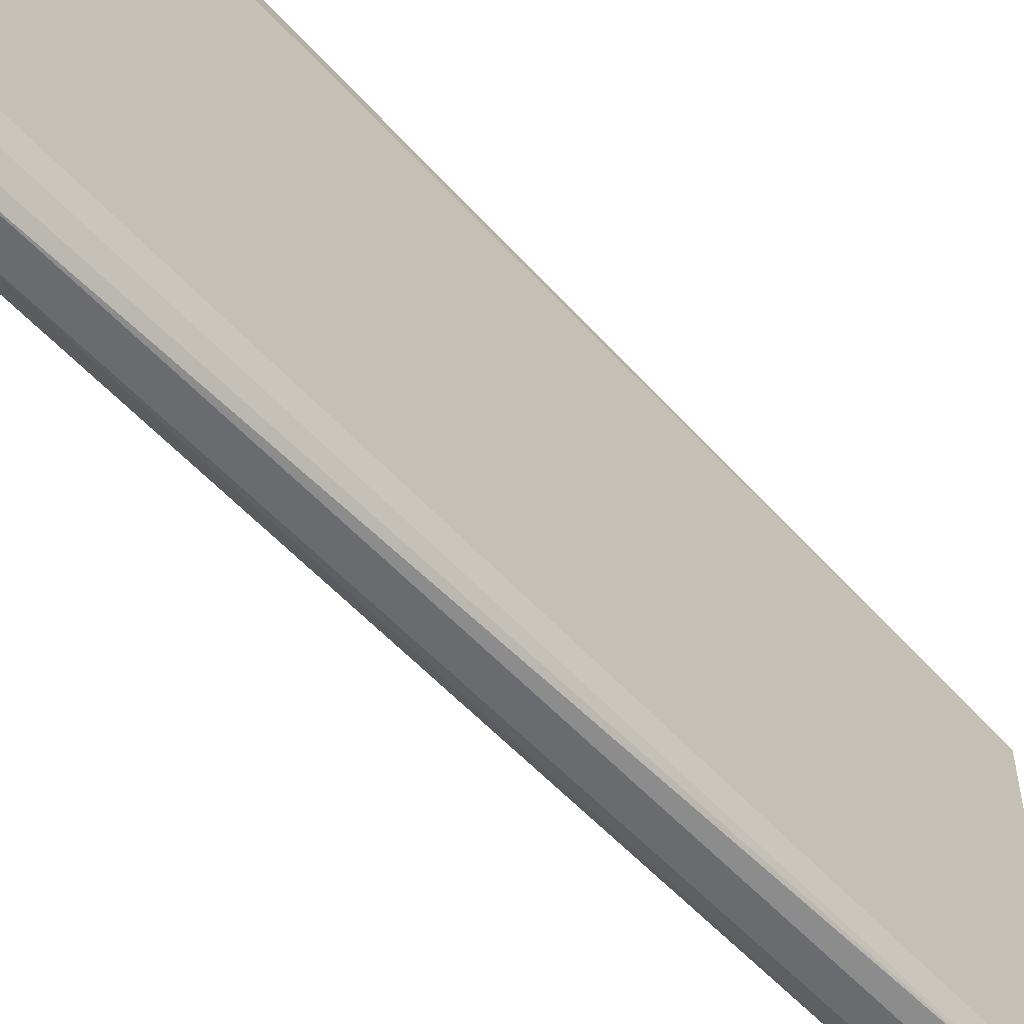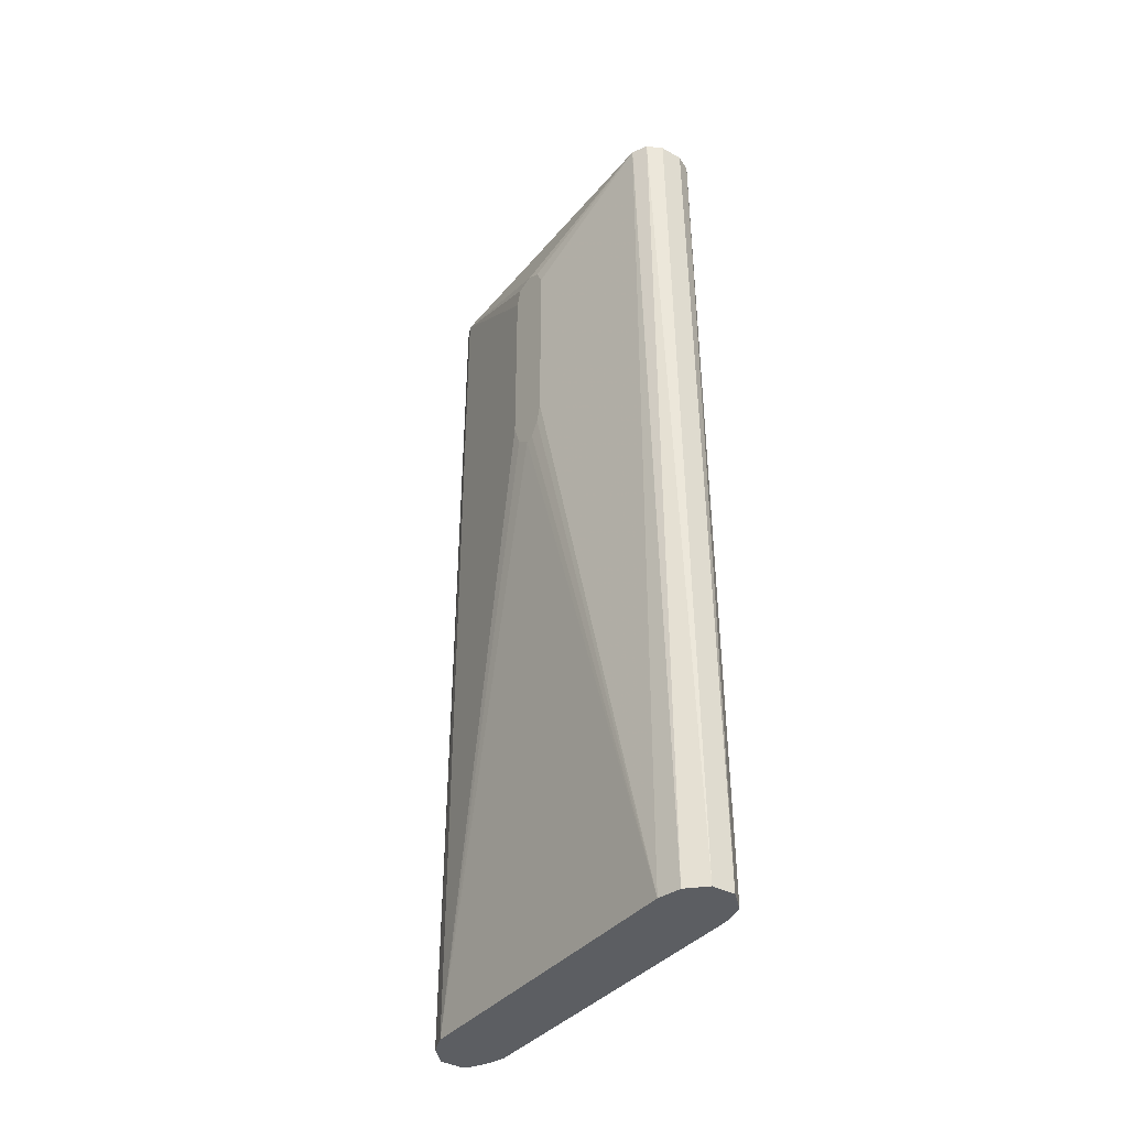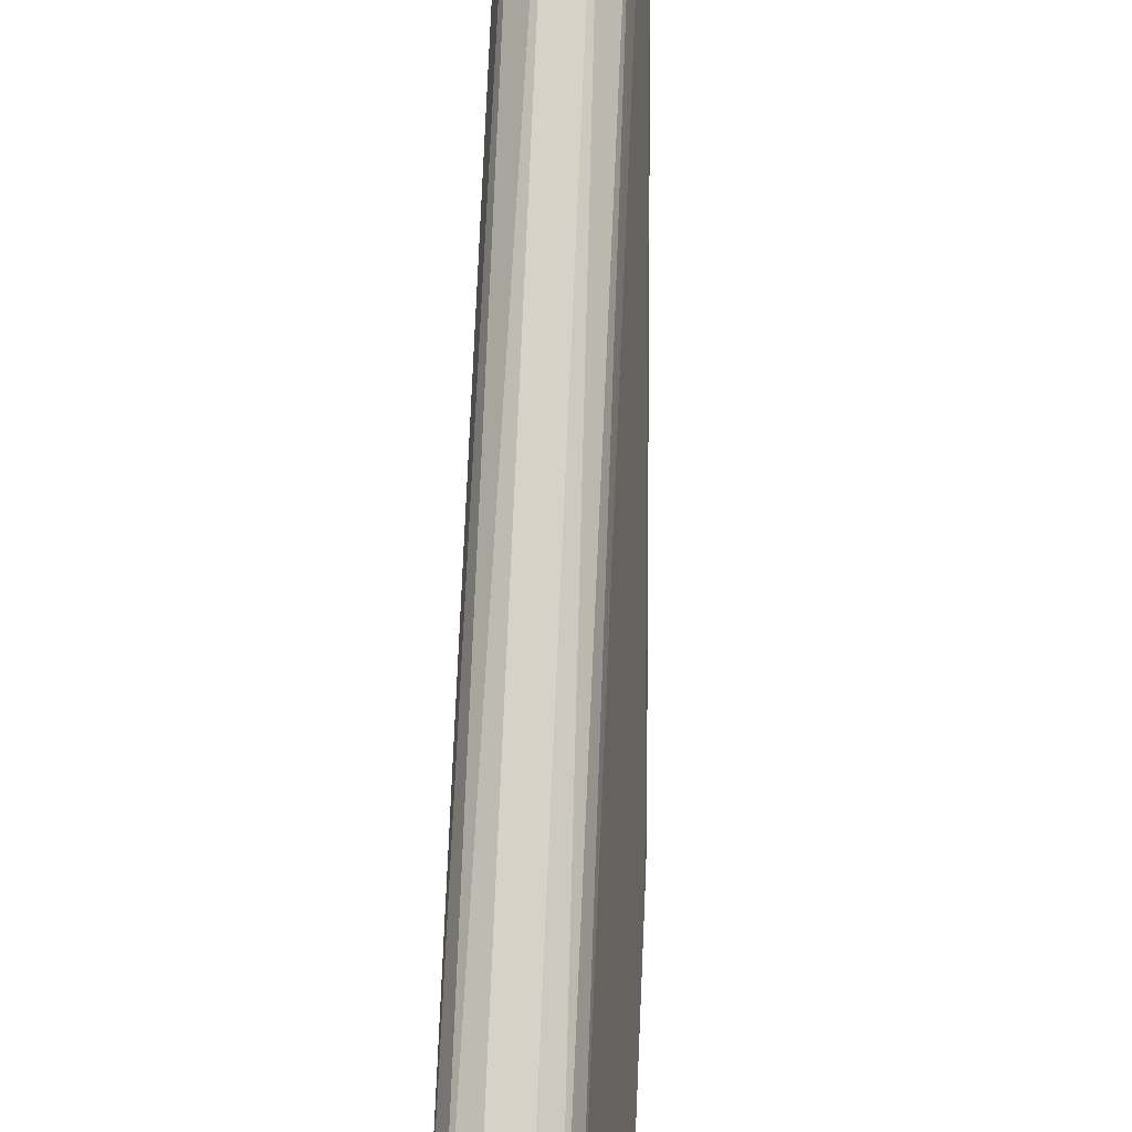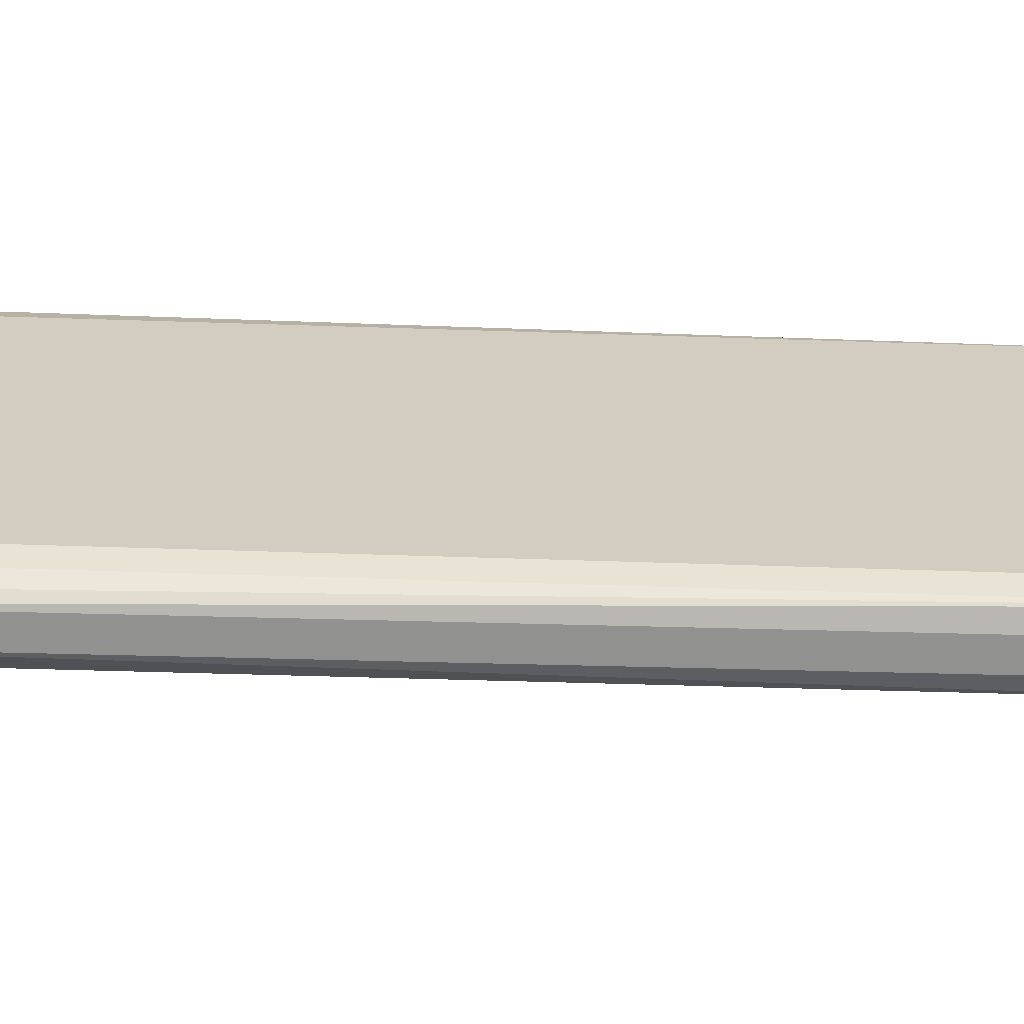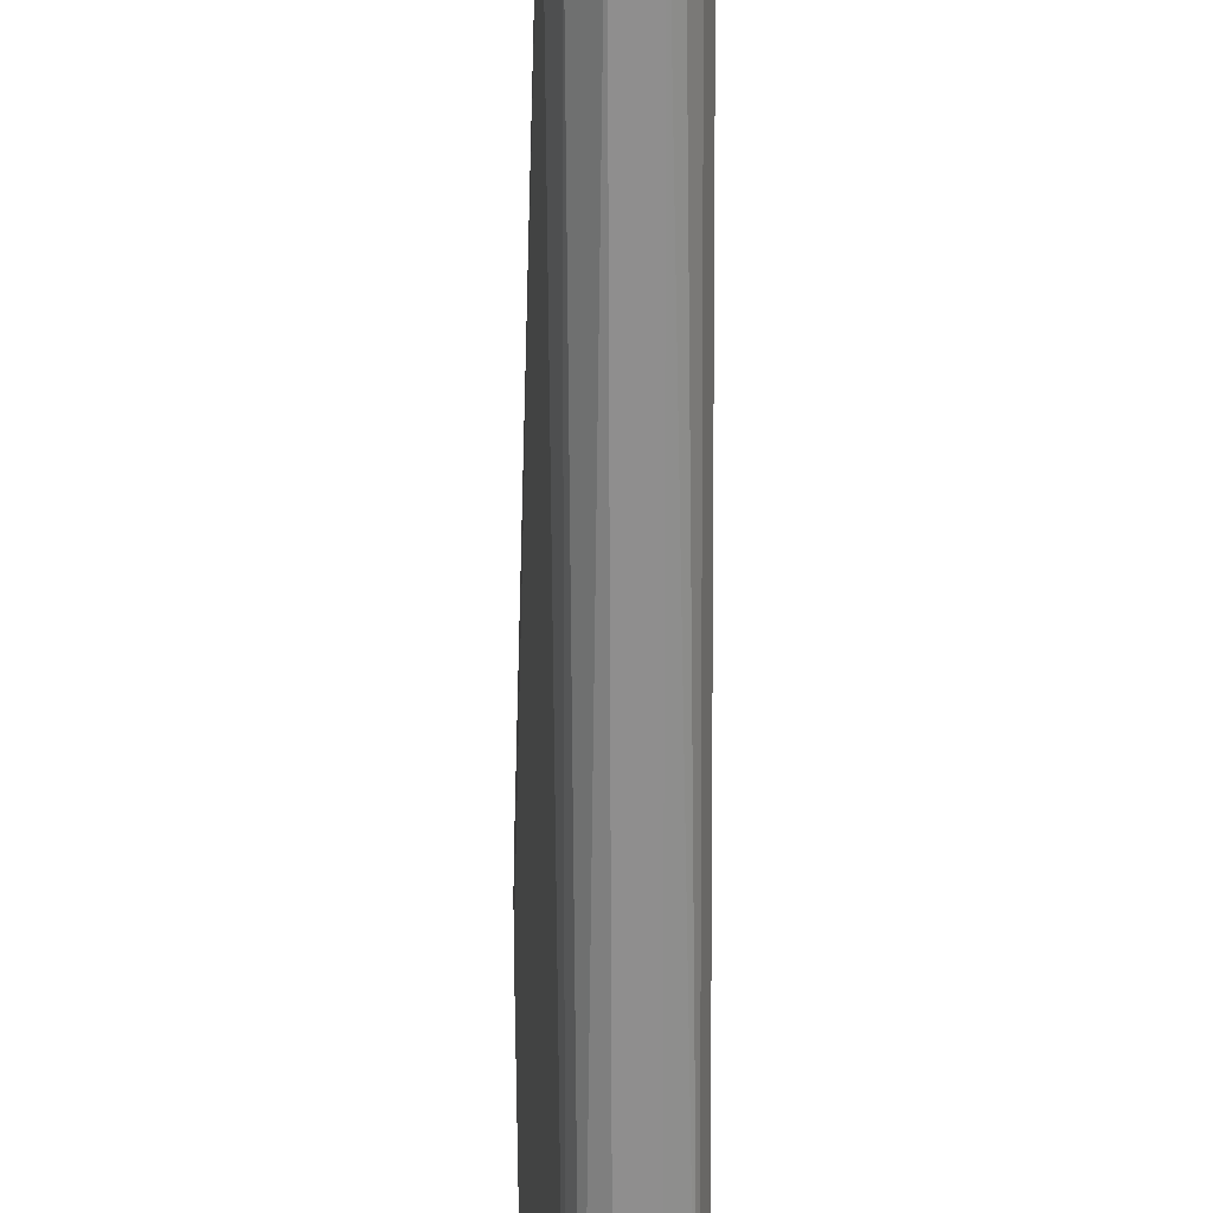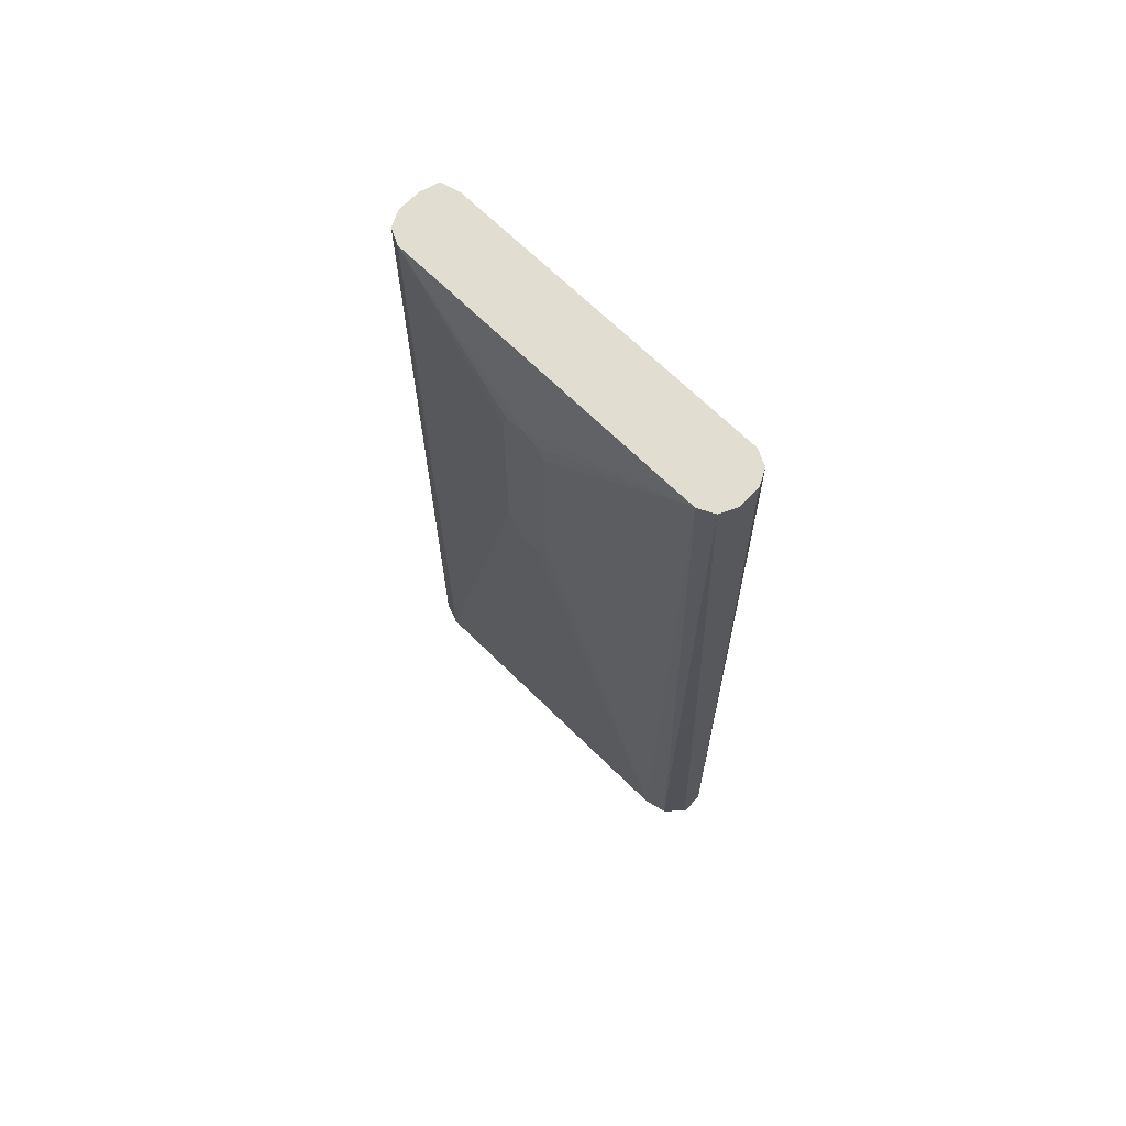
<metadata>
{"format":"obj","ext":"obj","renderer":"f3d","projection":"perspective","resolution":1024,"background":"white","views":[{"elev":-54.2,"azim":40.8,"up":"+Z"},{"elev":-38.0,"azim":-34.9,"up":"+Y"},{"elev":77.2,"azim":-177.5,"up":"+Z"},{"elev":-65.8,"azim":88.2,"up":"+Z"},{"elev":-66.1,"azim":0.4,"up":"+Z"},{"elev":68.8,"azim":-45.6,"up":"+Y"}]}
</metadata>
<code>
v 0.7565 -0.4119 0.1575
v 0.7429 -0.4119 0.144
v 0.7745 -0.4119 0.1575
v 0.7565 0.2878 0.1441
v 0.7445 0.2878 0.1381
v 0.7385 -0.4119 0.1261
v 0.7386 0.2878 0.1265
v 0.7385 0.2878 0.1261
v 0.7878 -0.4119 0.1453
v 0.7865 0.2878 0.1381
v 0.7745 0.2878 0.1441
v 0.7385 -0.4119 -0.1261
v 0.7201 0.07204 0.018
v 0.7201 0.05765 0.01433
v 0.7201 0.0469 0.007121
v 0.7201 0.04519 0.0003699
v 0.7385 0.2878 -0.1261
v 0.7201 0.234 0.0003699
v 0.7201 0.2282 0.01187
v 0.7201 0.2279 0.01202
v 0.7201 0.2161 0.01791
v 0.7201 0.2157 0.018
v 0.7886 -0.4119 0.1437
v 0.7923 0.2878 0.1263
v 0.7451 -0.4119 -0.1433
v 0.7201 0.05409 -0.01125
v 0.7201 0.07204 -0.018
v 0.7201 0.2157 -0.018
v 0.7201 0.2161 -0.01791
v 0.7201 0.23 -0.01396
v 0.7201 0.2337 -0.0007398
v 0.7201 0.234 0
v 0.7445 0.2878 -0.1381
v 0.7925 -0.4119 0.1261
v 0.7925 0.2878 0.1261
v 0.7588 -0.4119 -0.1575
v 0.7565 0.2878 -0.1441
v 0.7925 -0.4119 -0.1261
v 0.7925 0.2878 -0.1261
v 0.7768 -0.4119 -0.1575
v 0.7745 0.2878 -0.1441
v 0.7884 -0.4119 -0.14
v 0.7884 0.2878 -0.14
v 0.7823 -0.4119 -0.1519
f 13 18 32
f 13 19 18
f 13 20 19
f 8 20 21
f 13 31 30
f 13 21 20
f 13 30 29
f 13 32 31
f 13 22 21
f 9 23 10
f 12 28 17
f 12 27 28
f 12 26 27
f 12 16 26
f 10 23 24
f 8 21 22
f 13 29 28
f 12 17 25
f 13 28 27
f 36 41 40
f 13 26 16
f 8 19 20
f 40 41 43
f 38 43 39
f 38 42 43
f 36 37 41
f 34 39 35
f 34 38 39
f 33 37 36
f 13 27 26
f 25 33 36
f 23 34 35
f 17 33 25
f 17 31 32
f 17 30 31
f 17 29 30
f 17 28 29
f 13 15 14
f 13 16 15
f 23 35 24
f 8 18 19
f 1 40 44
f 8 17 32
f 2 5 7
f 1 5 2
f 1 4 5
f 1 11 4
f 1 3 11
f 1 9 3
f 1 23 9
f 1 34 23
f 1 38 34
f 1 42 38
f 1 44 42
f 1 36 40
f 1 25 36
f 1 12 25
f 1 6 12
f 1 2 6
f 40 43 44
f 2 7 8
f 2 8 6
f 3 9 10
f 3 10 11
f 6 16 12
f 6 15 16
f 6 14 15
f 6 13 14
f 6 22 13
f 6 8 22
f 4 7 5
f 4 8 7
f 8 32 18
f 4 17 8
f 4 37 33
f 4 41 37
f 4 43 41
f 4 39 43
f 4 35 39
f 4 24 35
f 4 10 24
f 4 11 10
f 4 33 17
f 42 44 43

</code>
